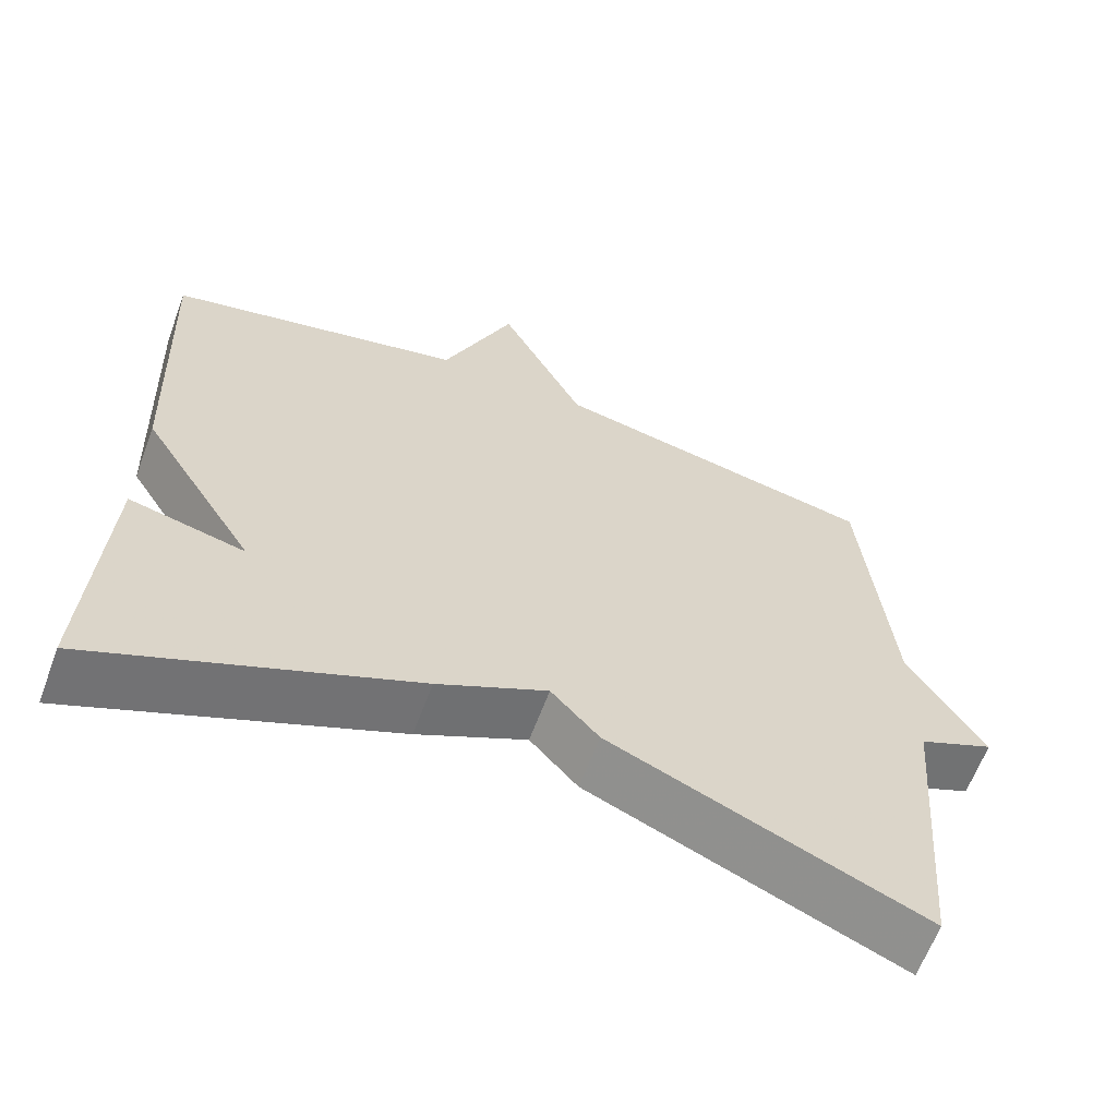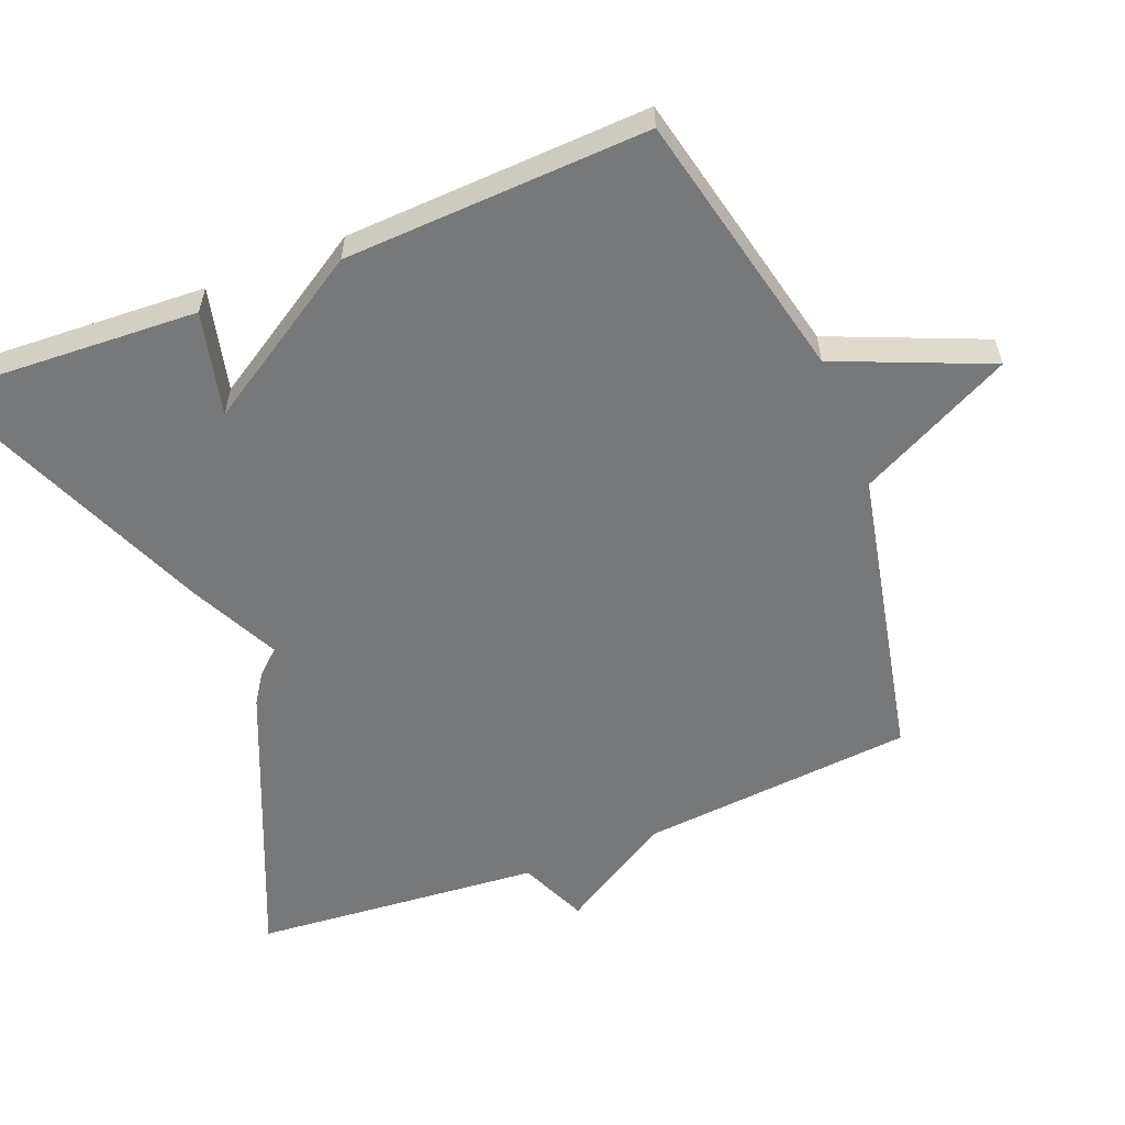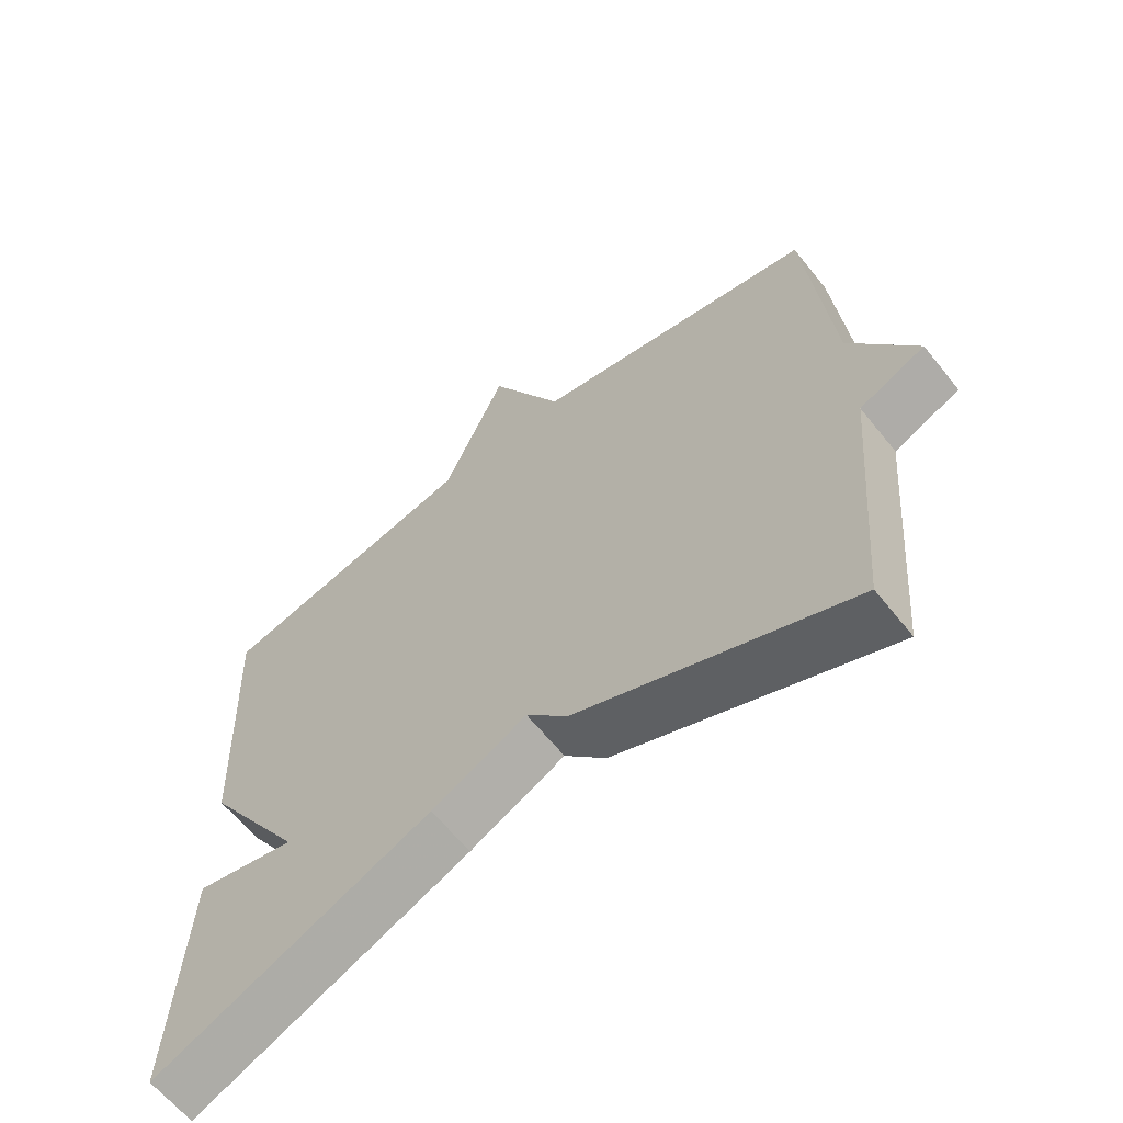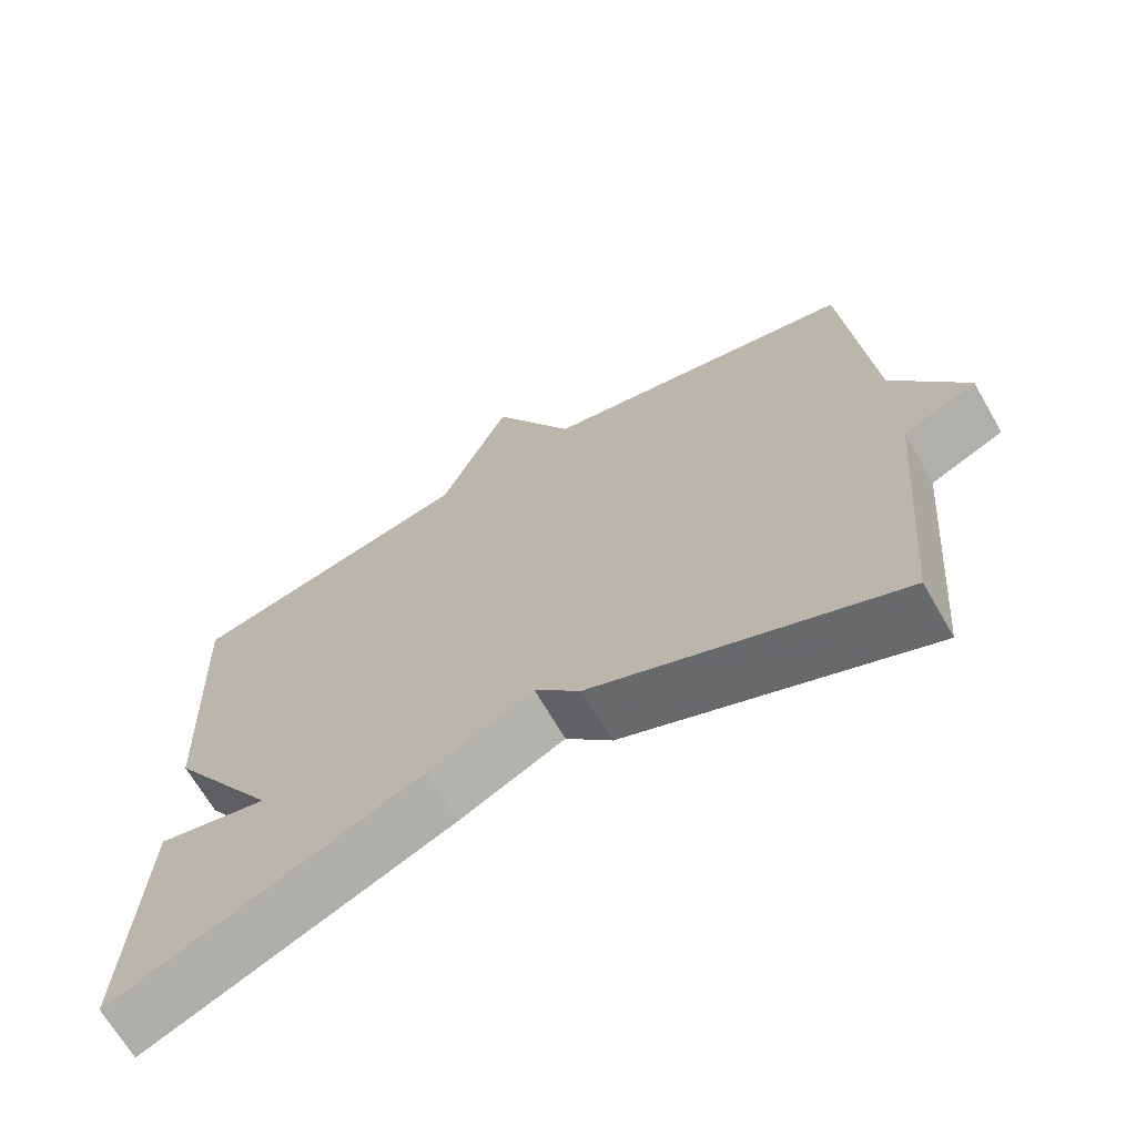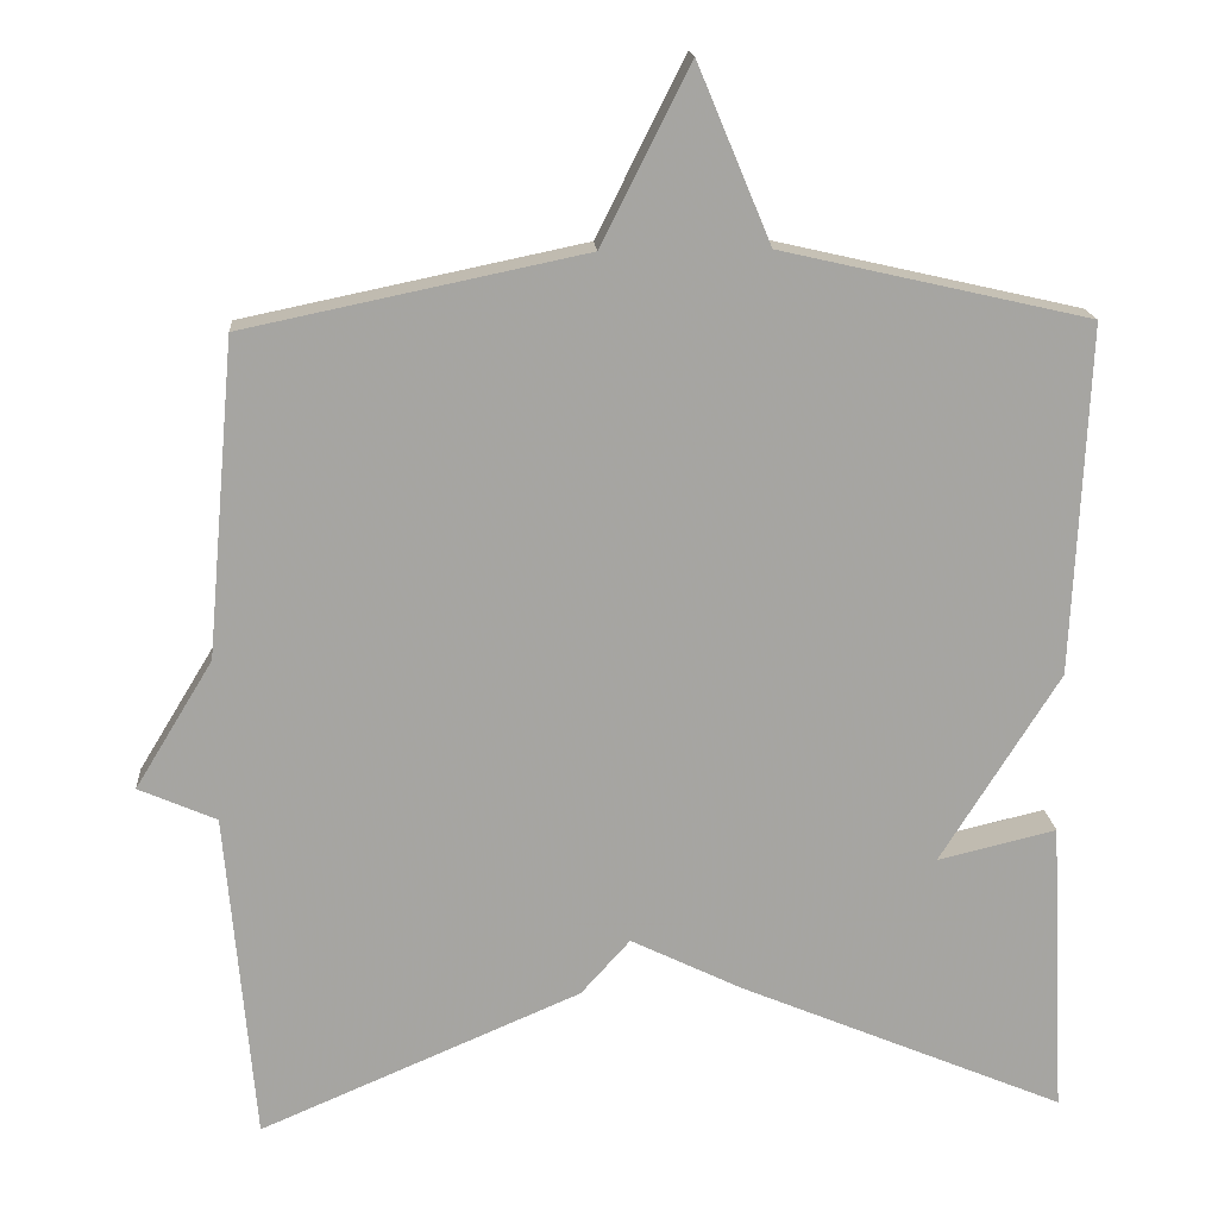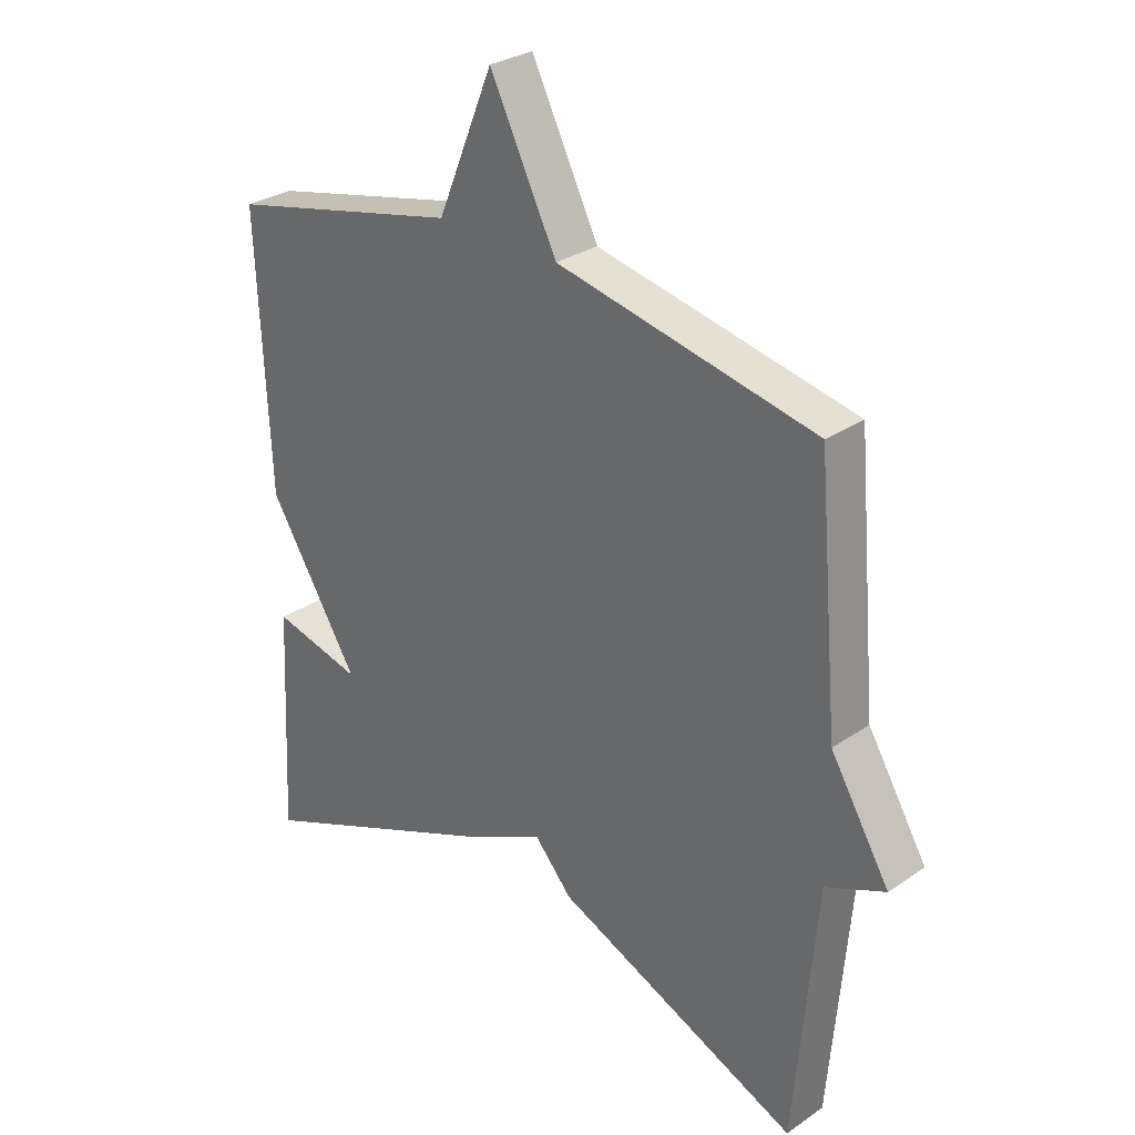
<metadata>
{"format":"obj","ext":"obj","renderer":"f3d","projection":"perspective","resolution":1024,"background":"white","views":[{"elev":-62.9,"azim":-20.4,"up":"+Z"},{"elev":-57.4,"azim":-68.3,"up":"+Y"},{"elev":-63.1,"azim":38.7,"up":"+Z"},{"elev":-68.0,"azim":30.0,"up":"+Z"},{"elev":16.8,"azim":175.8,"up":"+Z"},{"elev":29.3,"azim":44.8,"up":"+Z"}]}
</metadata>
<code>
v 0.5 0.07 0.5
v 0.535 0.07 0.11
v 0.631 0.07 -0.048
v 0.535 0.07 -0.09
v 0.5 0.07 -0.5
v 0.103 0.07 -0.33
v 0.042 0.07 -0.262
v -0.097 0.07 -0.33
v -0.5 0.07 -0.5
v -0.481 0.07 -0.132
v -0.334 0.07 -0.167
v -0.481 0.07 0.068
v -0.5 0.07 0.5
v -0.119 0.07 0.587
v -0.028 0.07 0.804
v 0.081 0.07 0.587
v 0.5 0 0.5
v 0.535 0 0.11
v 0.631 0 -0.048
v 0.535 0 -0.09
v 0.5 0 -0.5
v 0.103 0 -0.33
v 0.042 0 -0.262
v -0.097 0 -0.33
v -0.5 0 -0.5
v -0.481 0 -0.132
v -0.334 0 -0.167
v -0.481 0 0.068
v -0.5 0 0.5
v -0.119 0 0.587
v -0.028 0 0.804
v 0.081 0 0.587
f 14 15 16
f 16 1 2
f 14 16 2
f 13 14 2
f 12 13 2
f 11 12 2
f 9 10 11
f 8 9 11
f 7 8 11
f 2 3 4
f 11 2 4
f 7 11 4
f 4 5 6 7
f 32 31 30
f 18 17 32
f 18 32 30
f 18 30 29
f 18 29 28
f 18 28 27
f 27 26 25
f 27 25 24
f 27 24 23
f 20 19 18
f 20 18 27
f 20 27 23
f 23 22 21 20
f 1 17 18 2
f 2 18 19 3
f 3 19 20 4
f 4 20 21 5
f 5 21 22 6
f 6 22 23 7
f 7 23 24 8
f 8 24 25 9
f 9 25 26 10
f 10 26 27 11
f 11 27 28 12
f 12 28 29 13
f 13 29 30 14
f 14 30 31 15
f 15 31 32 16
f 16 32 17 1

</code>
